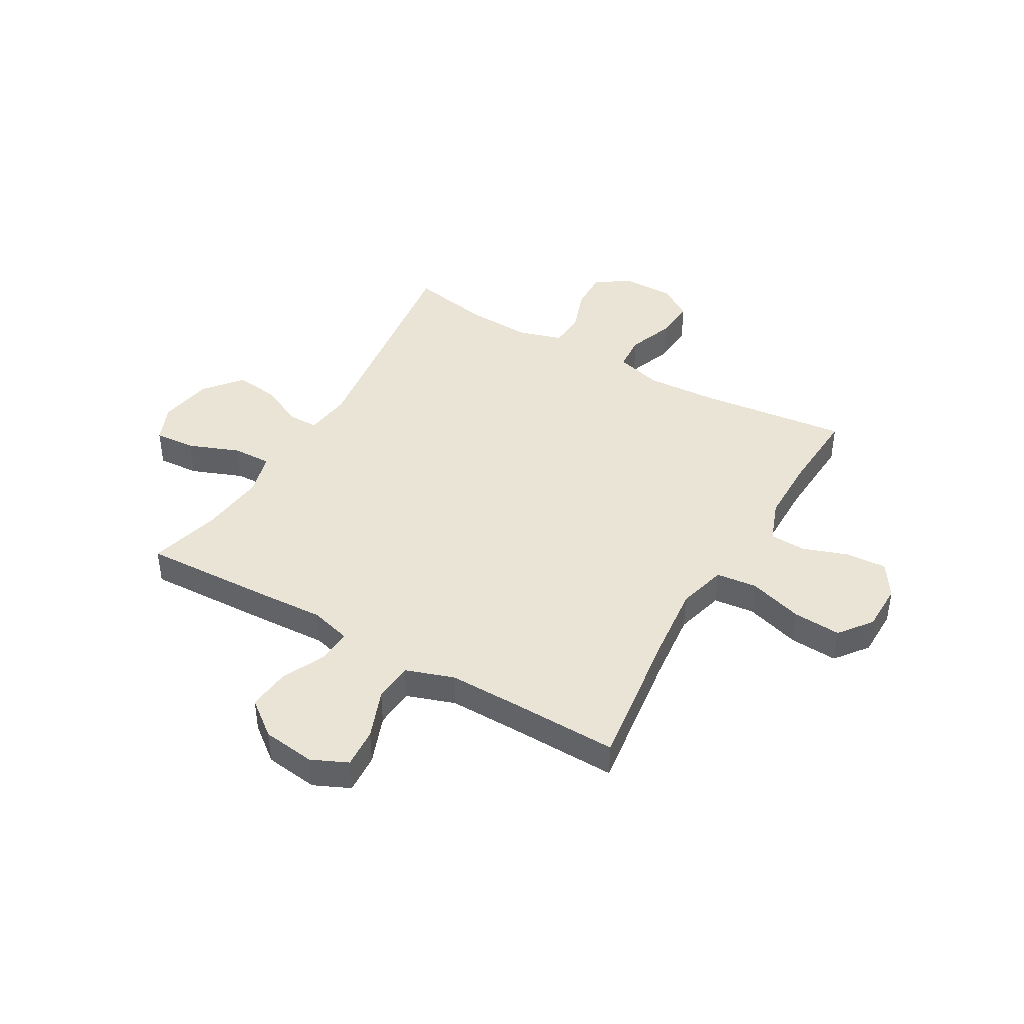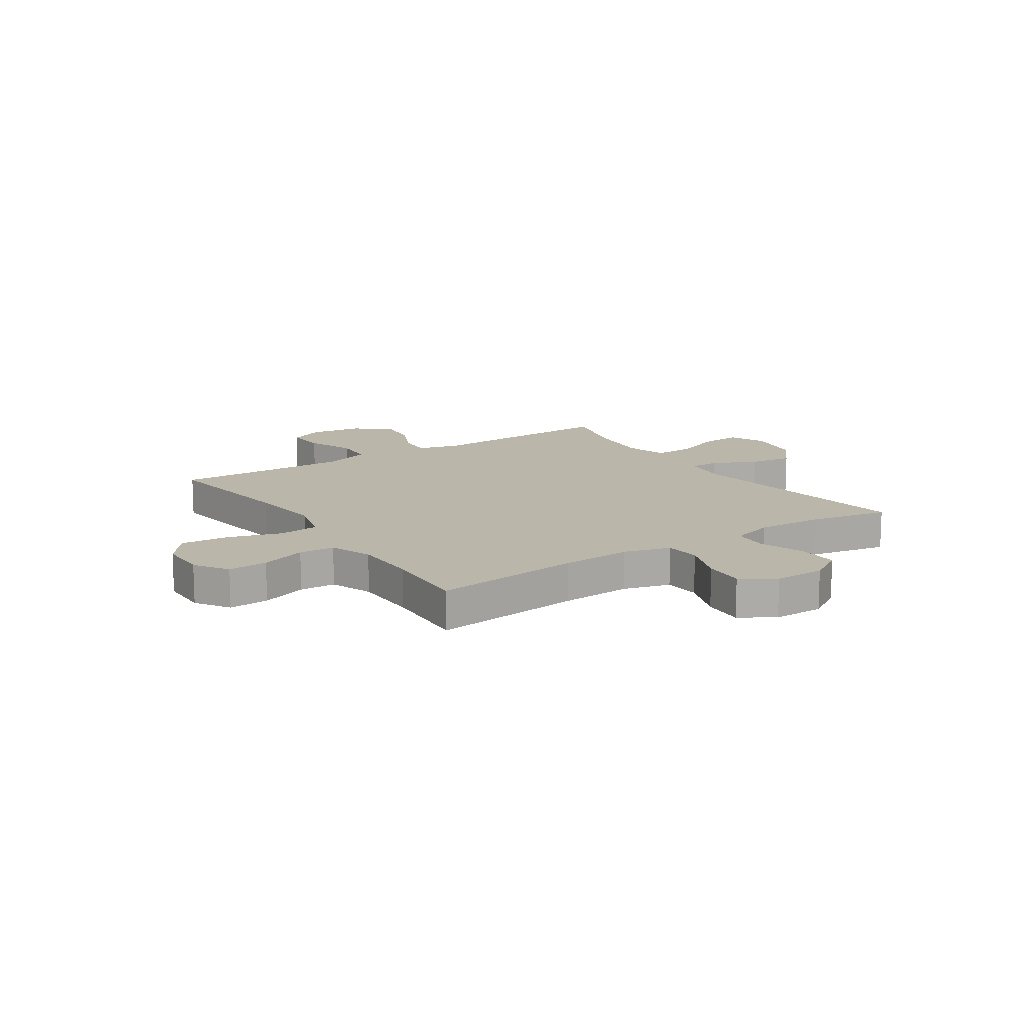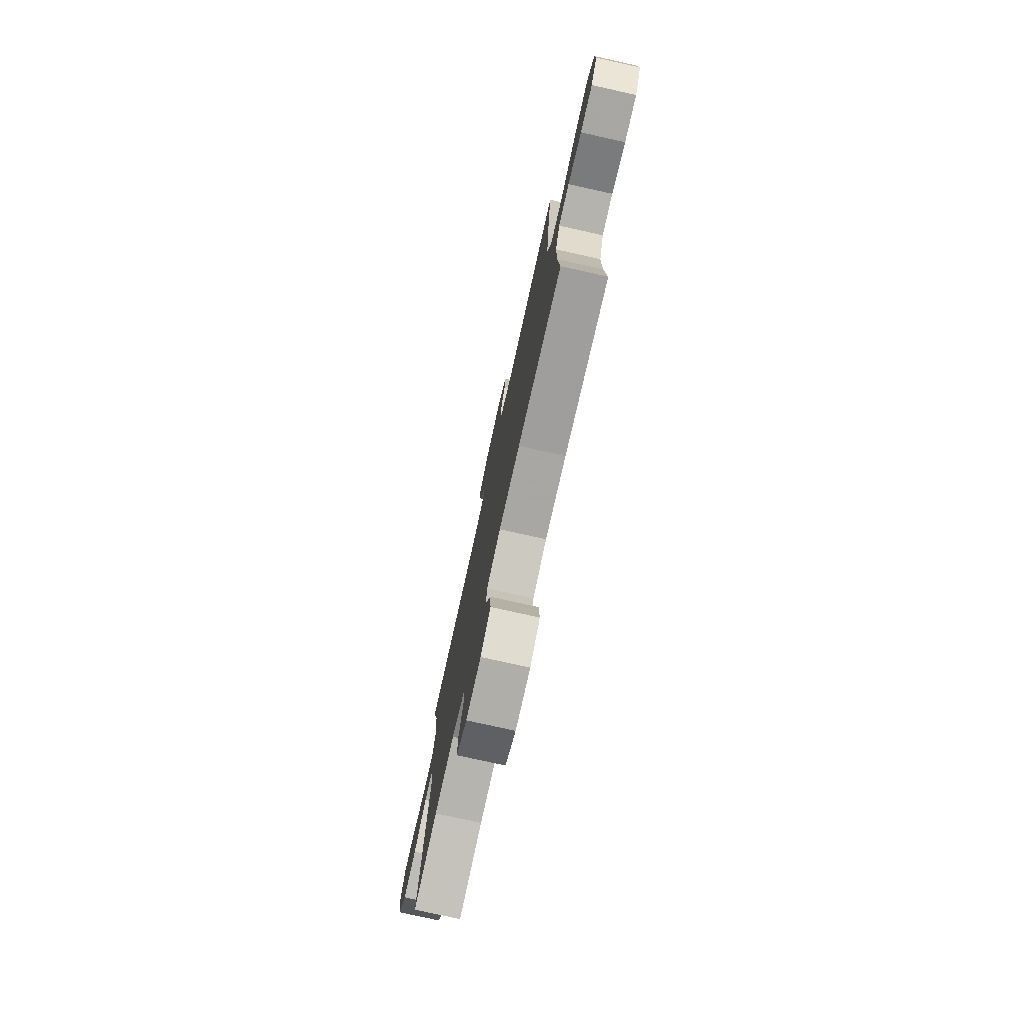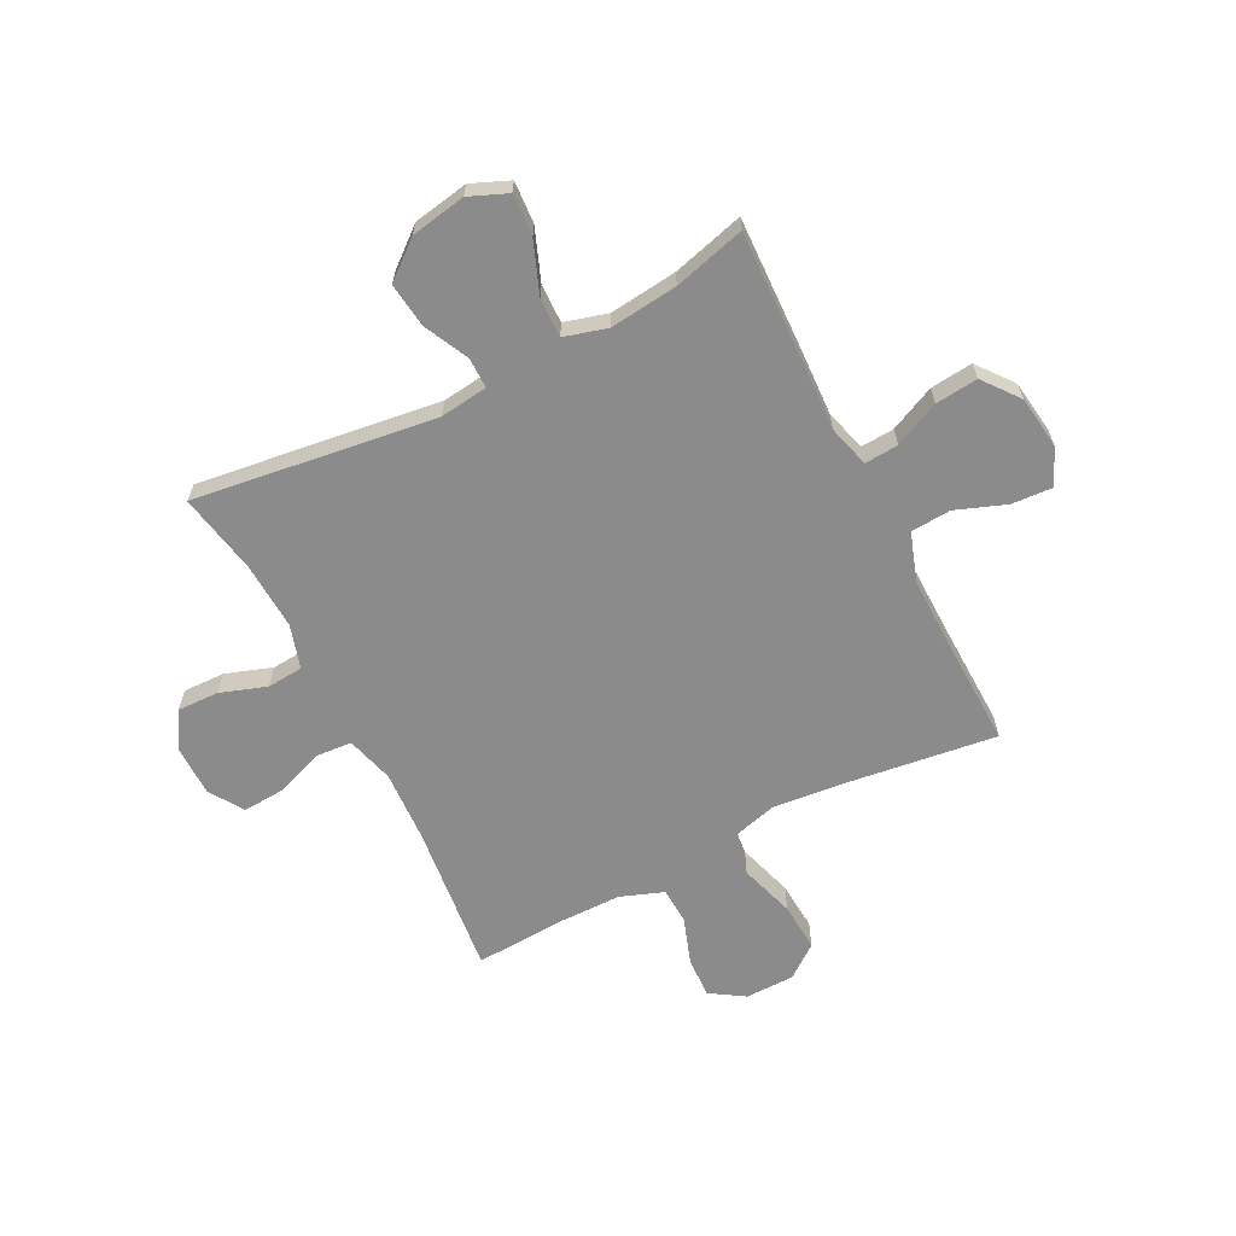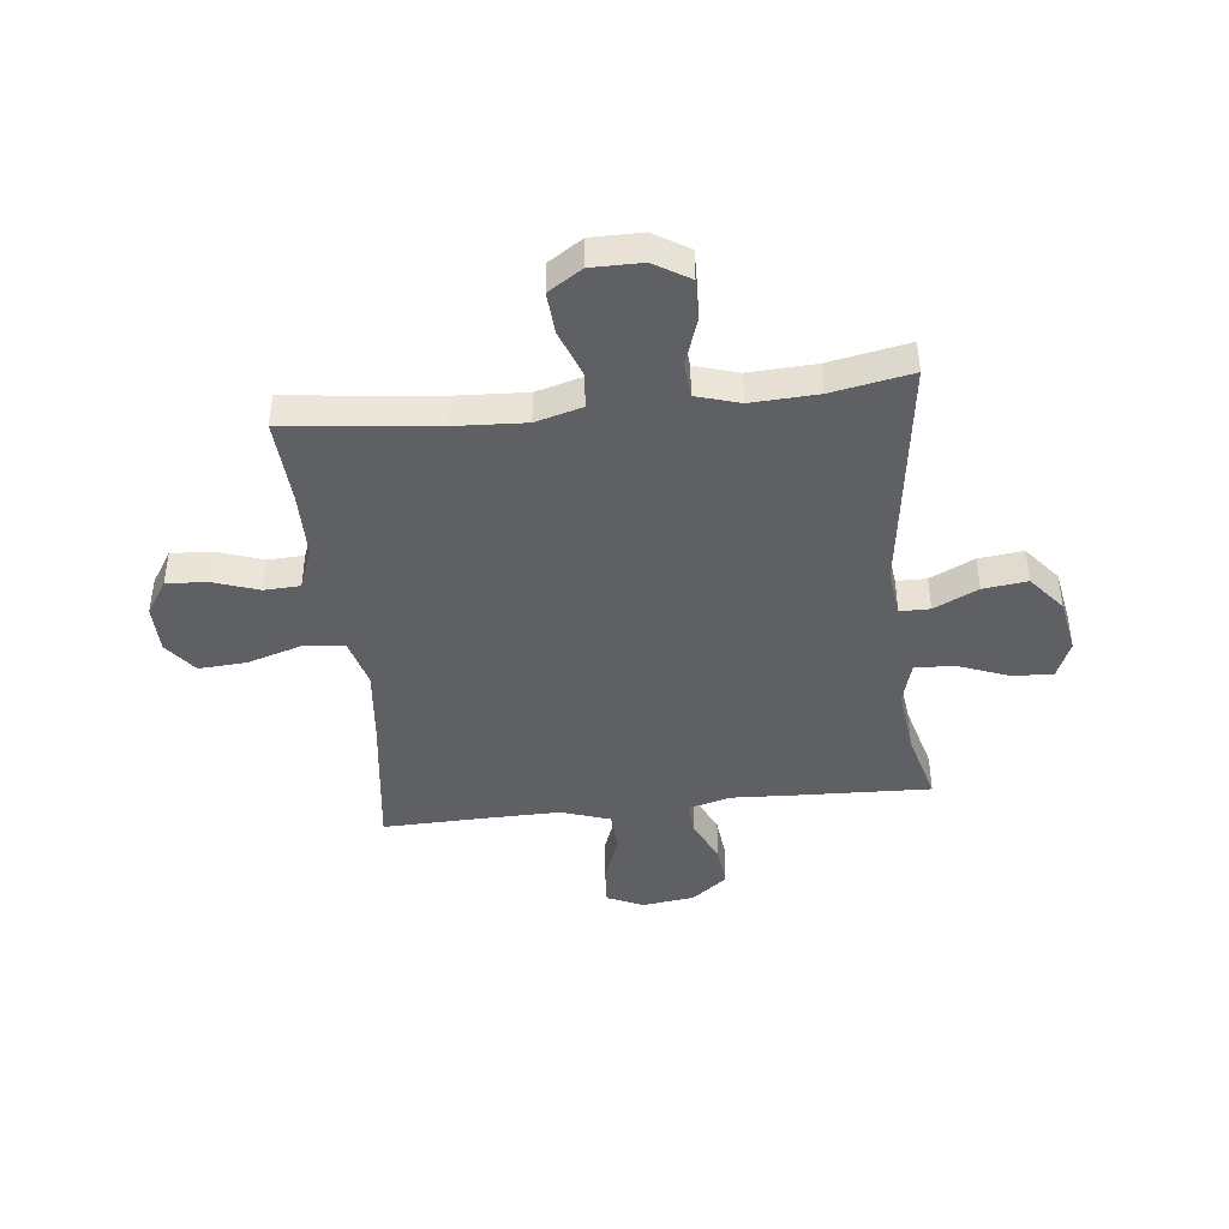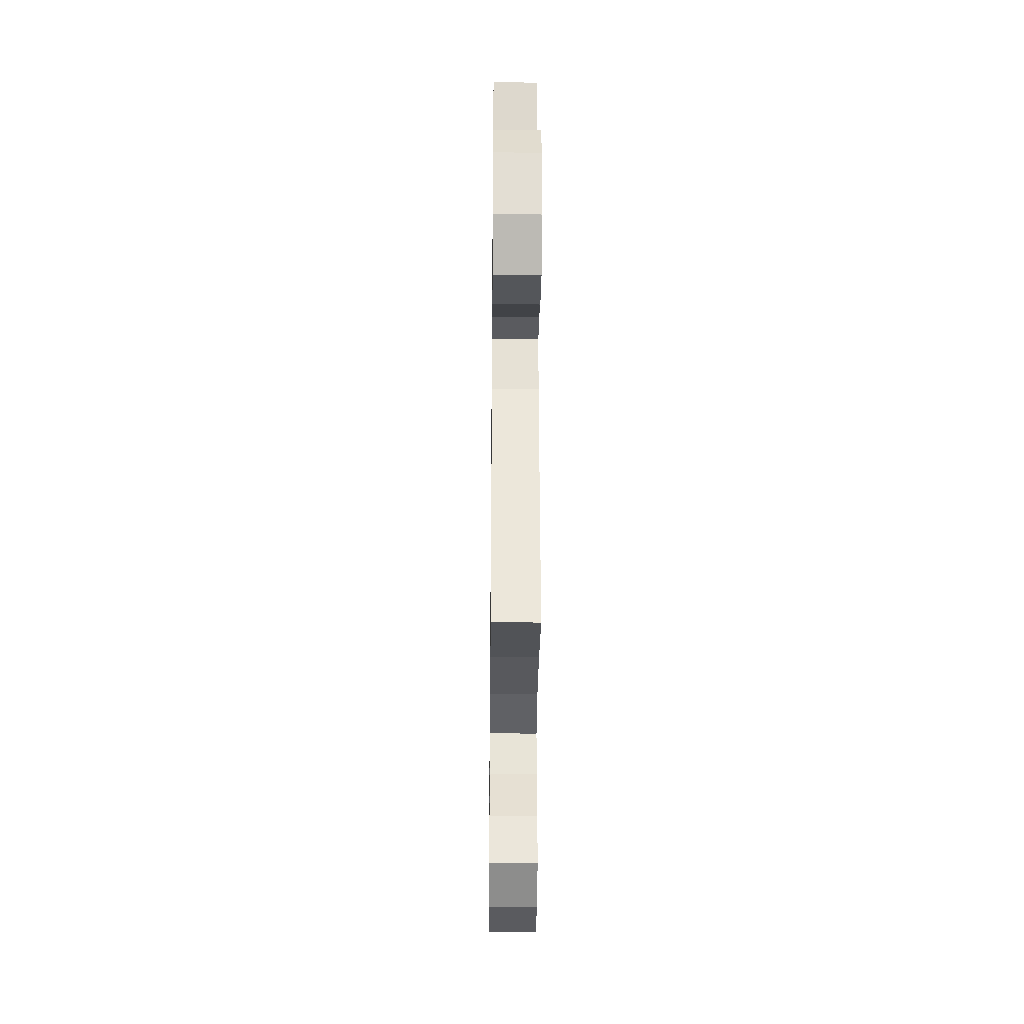
<metadata>
{"format":"obj","ext":"obj","renderer":"f3d","projection":"perspective","resolution":1024,"background":"white","views":[{"elev":42.6,"azim":29.9,"up":"+Y"},{"elev":13.9,"azim":146.4,"up":"+Y"},{"elev":-77.5,"azim":77.5,"up":"+Z"},{"elev":-63.8,"azim":-62.9,"up":"+Y"},{"elev":-43.1,"azim":-173.7,"up":"+Y"},{"elev":-32.8,"azim":-90.6,"up":"+Z"}]}
</metadata>
<code>
v -0.5 0.07 0.5
v -0.258 0.07 0.491
v -0.136 0.07 0.485
v -0.06 0.07 0.506
v -0.064 0.07 0.567
v -0.102 0.07 0.649
v -0.11 0.07 0.726
v -0.045 0.07 0.777
v 0.052 0.07 0.79
v 0.118 0.07 0.76
v 0.113 0.07 0.686
v 0.079 0.07 0.596
v 0.084 0.07 0.523
v 0.173 0.07 0.493
v 0.309 0.07 0.495
v 0.5 0.07 0.5
v 0.465 0.07 0.233
v 0.451 0.07 0.098
v 0.475 0.07 0.008
v 0.55 0.07 0
v 0.65 0.07 0.031
v 0.738 0.07 0.037
v 0.784 0.07 -0.023
v 0.785 0.07 -0.112
v 0.745 0.07 -0.174
v 0.671 0.07 -0.17
v 0.587 0.07 -0.141
v 0.521 0.07 -0.144
v 0.492 0.07 -0.222
v 0.491 0.07 -0.342
v 0.5 0.07 -0.5
v 0.226 0.07 -0.469
v 0.096 0.07 -0.462
v 0.01 0.07 -0.486
v 0.005 0.07 -0.552
v 0.037 0.07 -0.638
v 0.042 0.07 -0.714
v -0.02 0.07 -0.754
v -0.113 0.07 -0.754
v -0.178 0.07 -0.714
v -0.176 0.07 -0.639
v -0.147 0.07 -0.555
v -0.152 0.07 -0.49
v -0.231 0.07 -0.466
v -0.353 0.07 -0.472
v -0.5 0.07 -0.5
v -0.441 0.07 -0.061
v -0.452 0.07 0.025
v -0.507 0.07 0.025
v -0.588 0.07 -0.014
v -0.669 0.07 -0.024
v -0.724 0.07 0.043
v -0.742 0.07 0.143
v -0.713 0.07 0.212
v -0.637 0.07 0.207
v -0.544 0.07 0.171
v -0.473 0.07 0.169
v -0.451 0.07 0.247
v -0.465 0.07 0.37
v -0.5 0 0.5
v -0.258 0 0.491
v -0.136 0 0.485
v -0.06 0 0.506
v -0.064 0 0.567
v -0.102 0 0.649
v -0.11 0 0.726
v -0.045 0 0.777
v 0.052 0 0.79
v 0.118 0 0.76
v 0.113 0 0.686
v 0.079 0 0.596
v 0.084 0 0.523
v 0.173 0 0.493
v 0.309 0 0.495
v 0.5 0 0.5
v 0.465 0 0.233
v 0.451 0 0.098
v 0.475 0 0.008
v 0.55 0 0
v 0.65 0 0.031
v 0.738 0 0.037
v 0.784 0 -0.023
v 0.785 0 -0.112
v 0.745 0 -0.174
v 0.671 0 -0.17
v 0.587 0 -0.141
v 0.521 0 -0.144
v 0.492 0 -0.222
v 0.491 0 -0.342
v 0.5 0 -0.5
v 0.226 0 -0.469
v 0.096 0 -0.462
v 0.01 0 -0.486
v 0.005 0 -0.552
v 0.037 0 -0.638
v 0.042 0 -0.714
v -0.02 0 -0.754
v -0.113 0 -0.754
v -0.178 0 -0.714
v -0.176 0 -0.639
v -0.147 0 -0.555
v -0.152 0 -0.49
v -0.231 0 -0.466
v -0.353 0 -0.472
v -0.5 0 -0.5
v -0.441 0 -0.061
v -0.452 0 0.025
v -0.507 0 0.025
v -0.588 0 -0.014
v -0.669 0 -0.024
v -0.724 0 0.043
v -0.742 0 0.143
v -0.713 0 0.212
v -0.637 0 0.207
v -0.544 0 0.171
v -0.473 0 0.169
v -0.451 0 0.247
v -0.465 0 0.37
f 53 54 55 56
f 53 56 57
f 52 53 57
f 49 50 51 52
f 48 49 52 57
f 45 46 47
f 44 45 47 48
f 43 44 48 57
f 39 40 41 42
f 39 42 43
f 38 39 43
f 35 36 37 38
f 34 35 38 43
f 33 34 43 57
f 30 31 32
f 29 30 32 33
f 28 29 33 57
f 24 25 26 27
f 20 21 22 23
f 20 23 24 27
f 15 16 17
f 14 15 17 18
f 13 14 18 19
f 9 10 11 12
f 9 12 13
f 8 9 13
f 5 6 7 8
f 4 5 8 13
f 3 4 13 19
f 59 1 2 3
f 58 59 3 19
f 57 58 19
f 28 57 19
f 19 20 27 28
f 115 114 113 112
f 116 115 112
f 116 112 111
f 111 110 109 108
f 116 111 108 107
f 106 105 104
f 107 106 104 103
f 116 107 103 102
f 101 100 99 98
f 102 101 98
f 102 98 97
f 97 96 95 94
f 102 97 94 93
f 116 102 93 92
f 91 90 89
f 92 91 89 88
f 116 92 88 87
f 86 85 84 83
f 82 81 80 79
f 86 83 82 79
f 76 75 74
f 77 76 74 73
f 78 77 73 72
f 71 70 69 68
f 72 71 68
f 72 68 67
f 67 66 65 64
f 72 67 64 63
f 78 72 63 62
f 62 61 60 118
f 78 62 118 117
f 78 117 116
f 78 116 87
f 87 86 79 78
f 1 60 61 2
f 2 61 62 3
f 3 62 63 4
f 4 63 64 5
f 5 64 65 6
f 6 65 66 7
f 7 66 67 8
f 8 67 68 9
f 9 68 69 10
f 10 69 70 11
f 11 70 71 12
f 12 71 72 13
f 13 72 73 14
f 14 73 74 15
f 15 74 75 16
f 16 75 76 17
f 17 76 77 18
f 18 77 78 19
f 19 78 79 20
f 20 79 80 21
f 21 80 81 22
f 22 81 82 23
f 23 82 83 24
f 24 83 84 25
f 25 84 85 26
f 26 85 86 27
f 27 86 87 28
f 28 87 88 29
f 29 88 89 30
f 30 89 90 31
f 31 90 91 32
f 32 91 92 33
f 33 92 93 34
f 34 93 94 35
f 35 94 95 36
f 36 95 96 37
f 37 96 97 38
f 38 97 98 39
f 39 98 99 40
f 40 99 100 41
f 41 100 101 42
f 42 101 102 43
f 43 102 103 44
f 44 103 104 45
f 45 104 105 46
f 46 105 106 47
f 47 106 107 48
f 48 107 108 49
f 49 108 109 50
f 50 109 110 51
f 51 110 111 52
f 52 111 112 53
f 53 112 113 54
f 54 113 114 55
f 55 114 115 56
f 56 115 116 57
f 57 116 117 58
f 58 117 118 59
f 59 118 60 1

</code>
